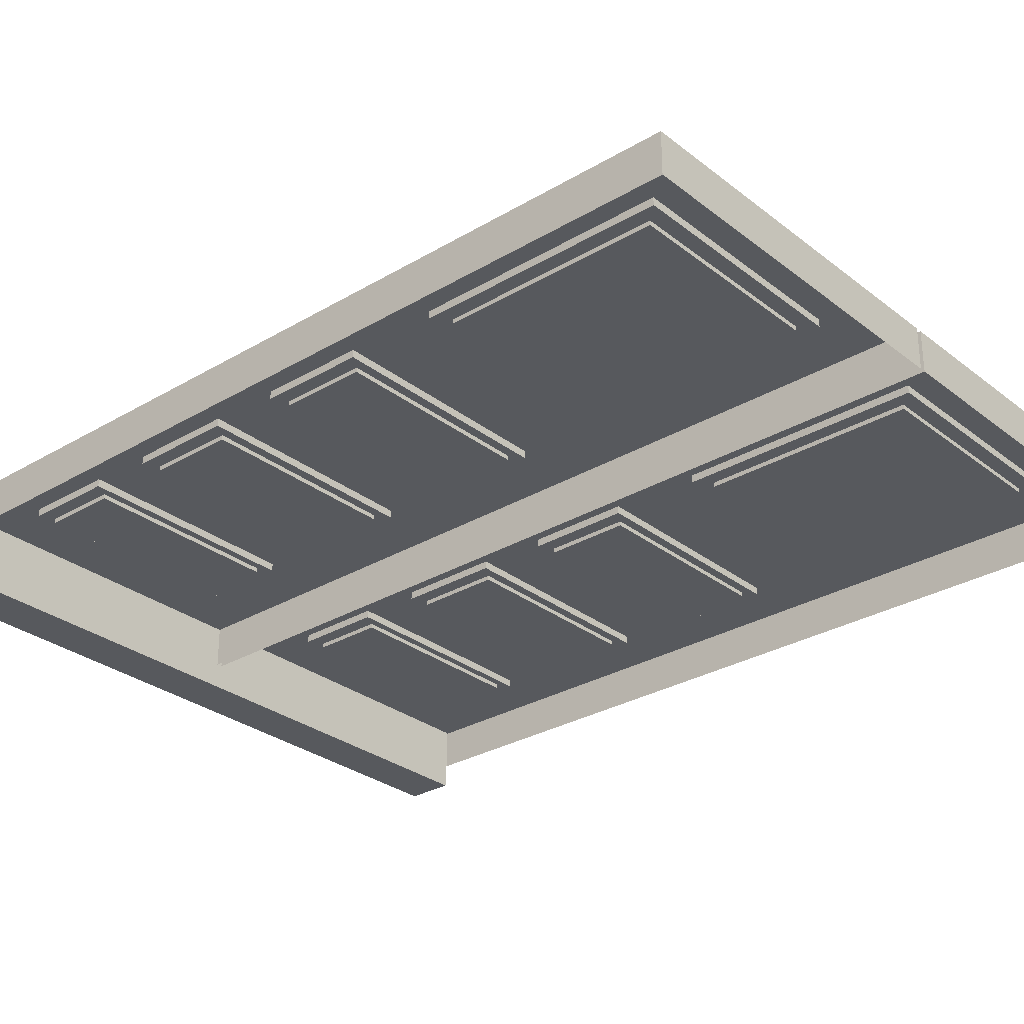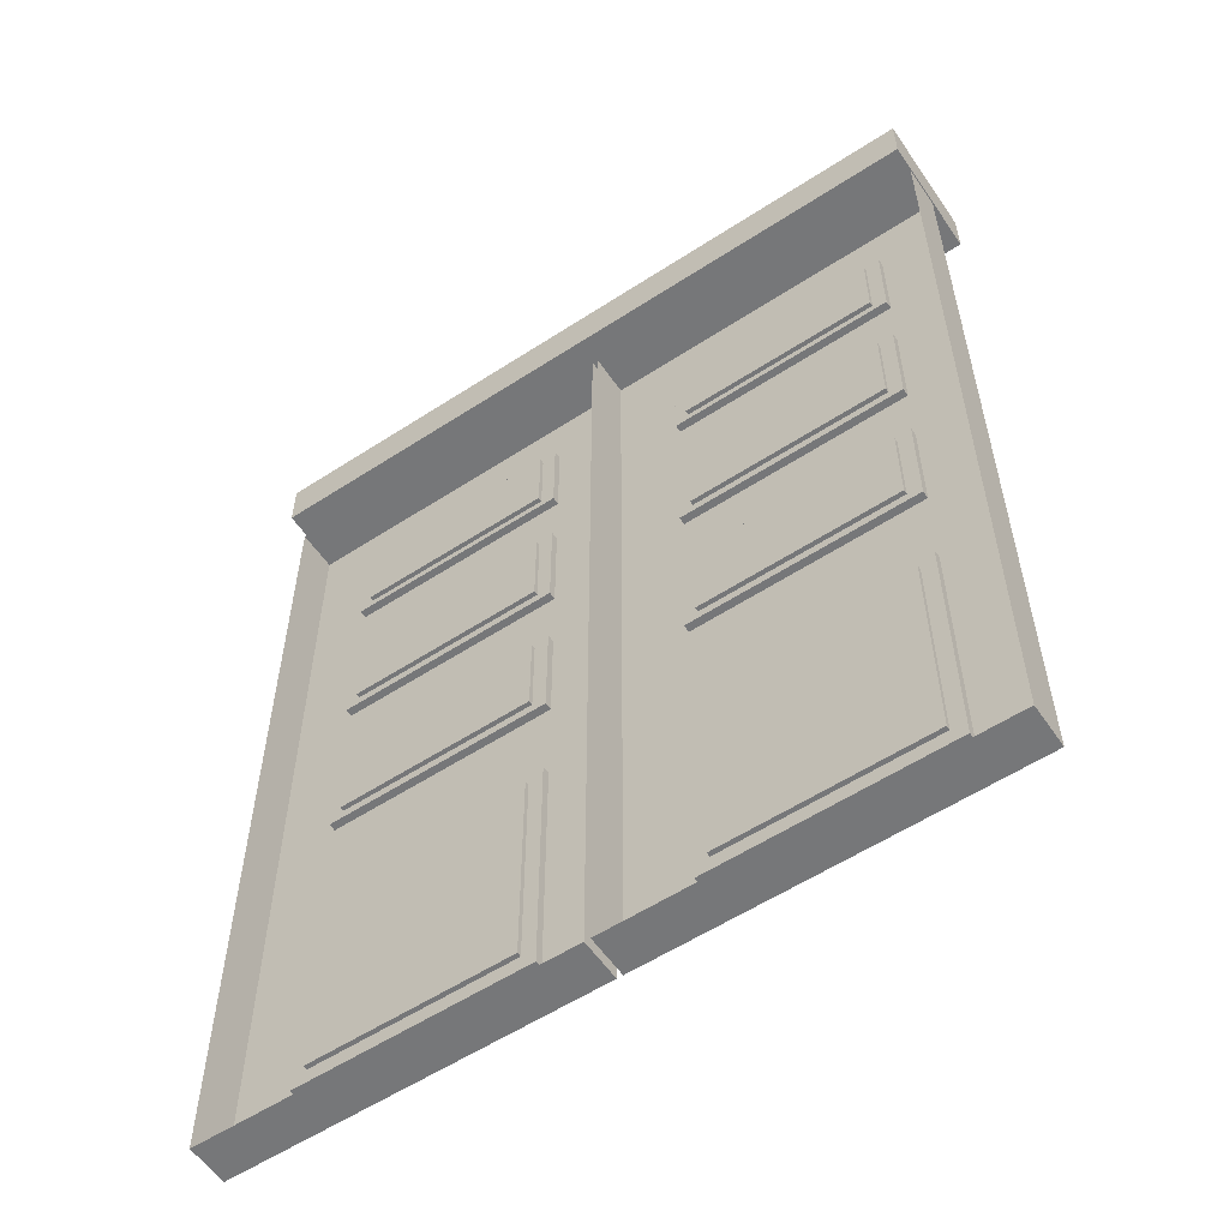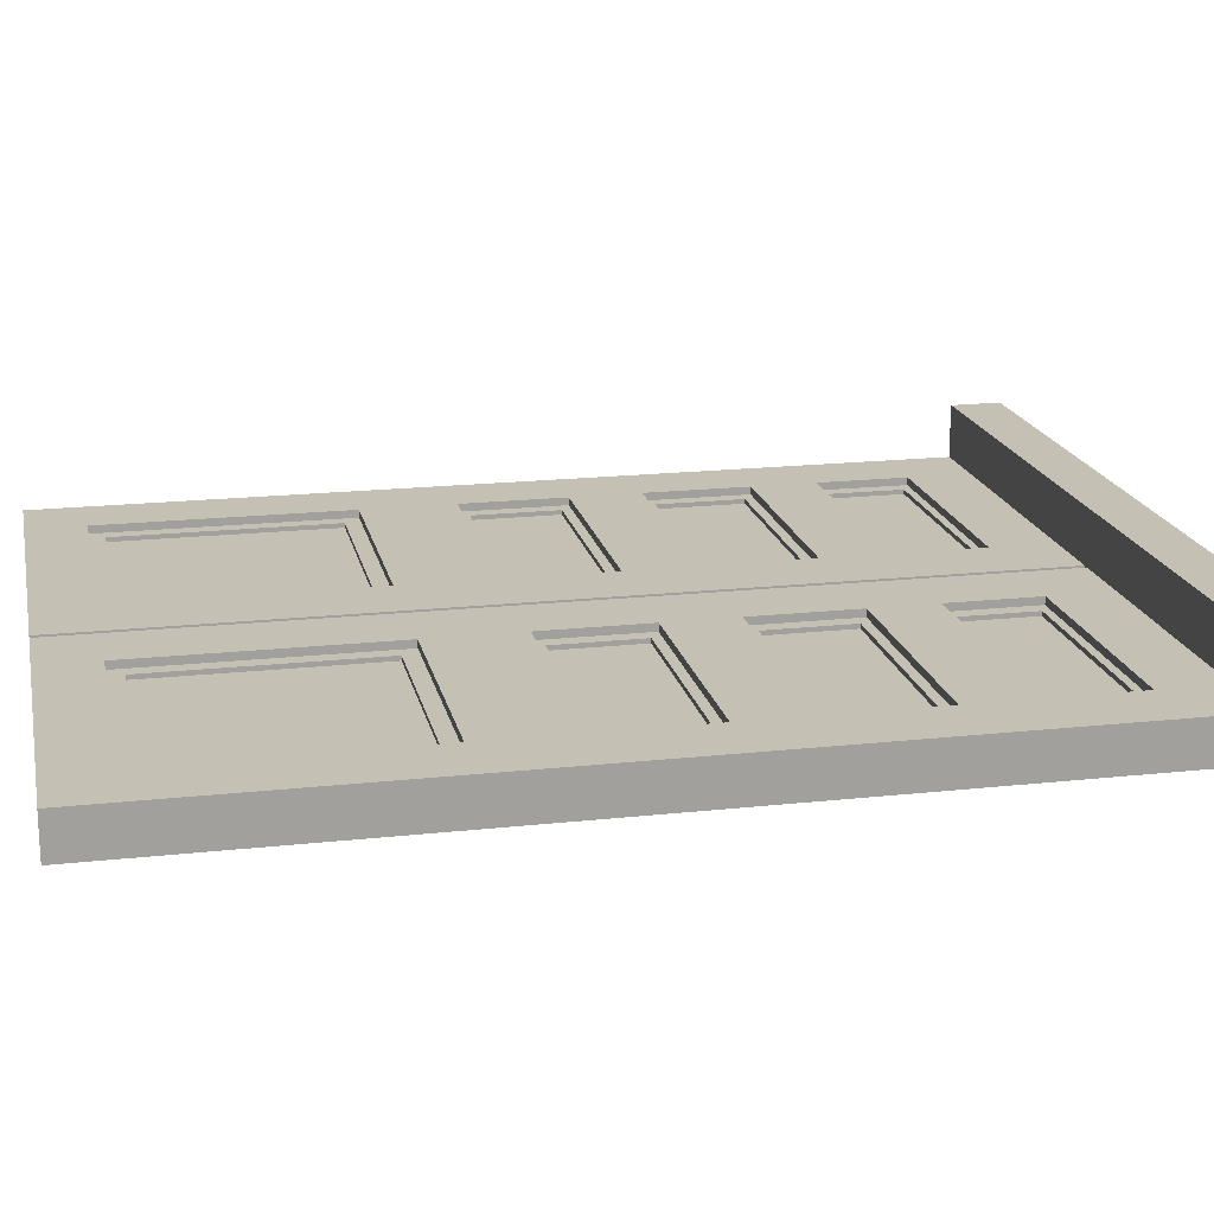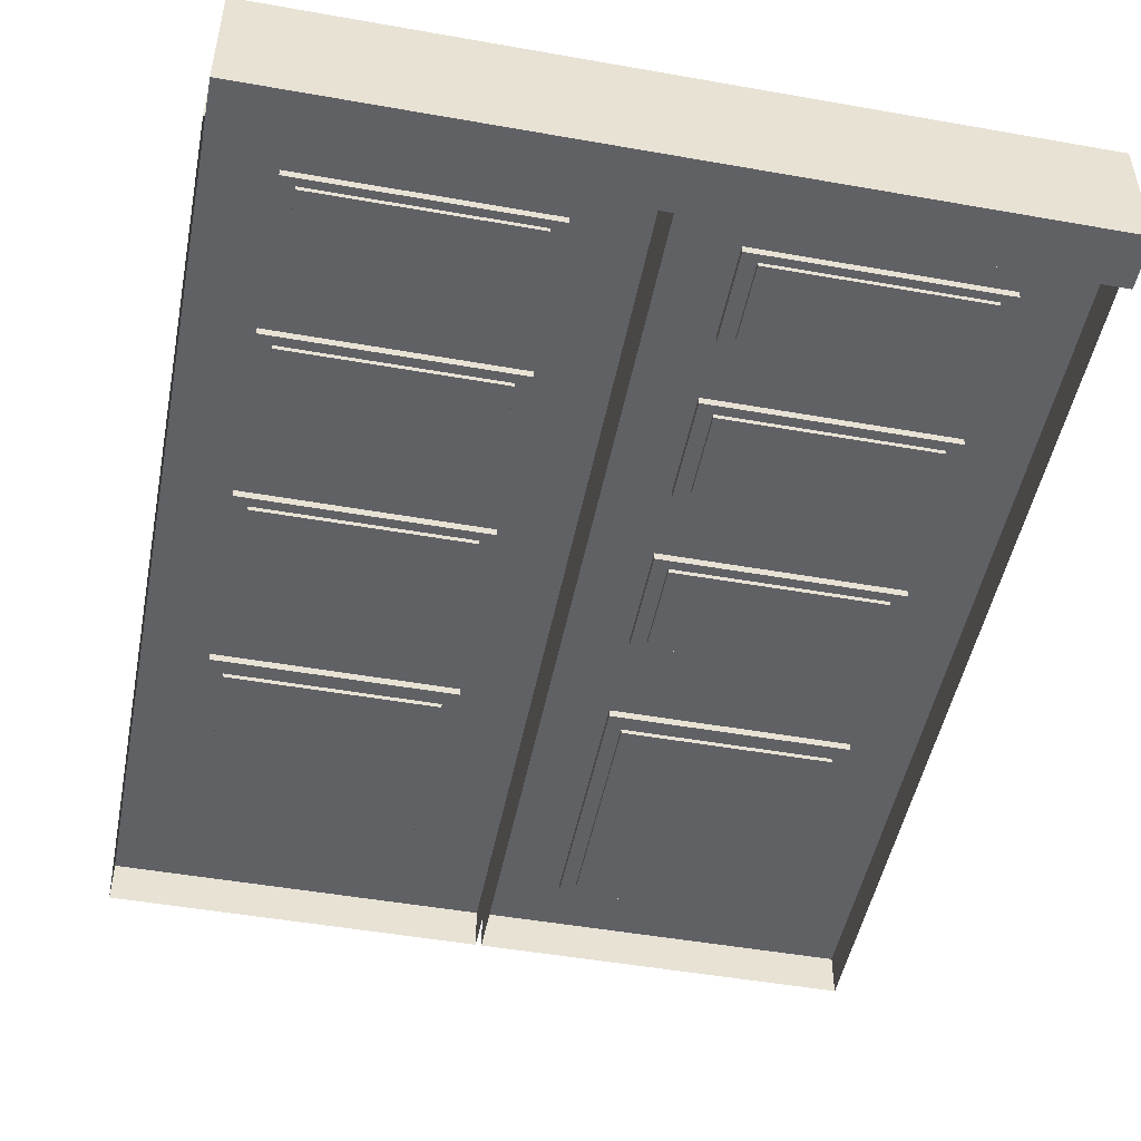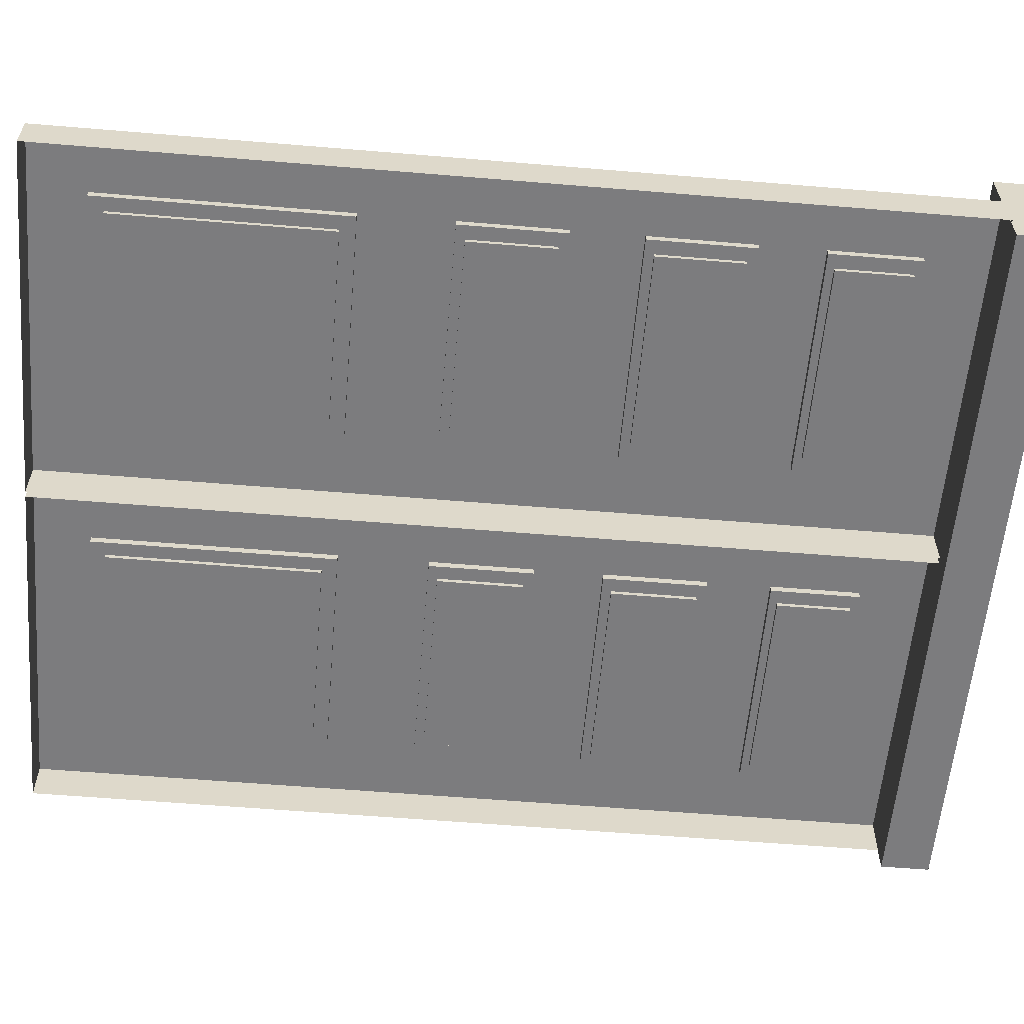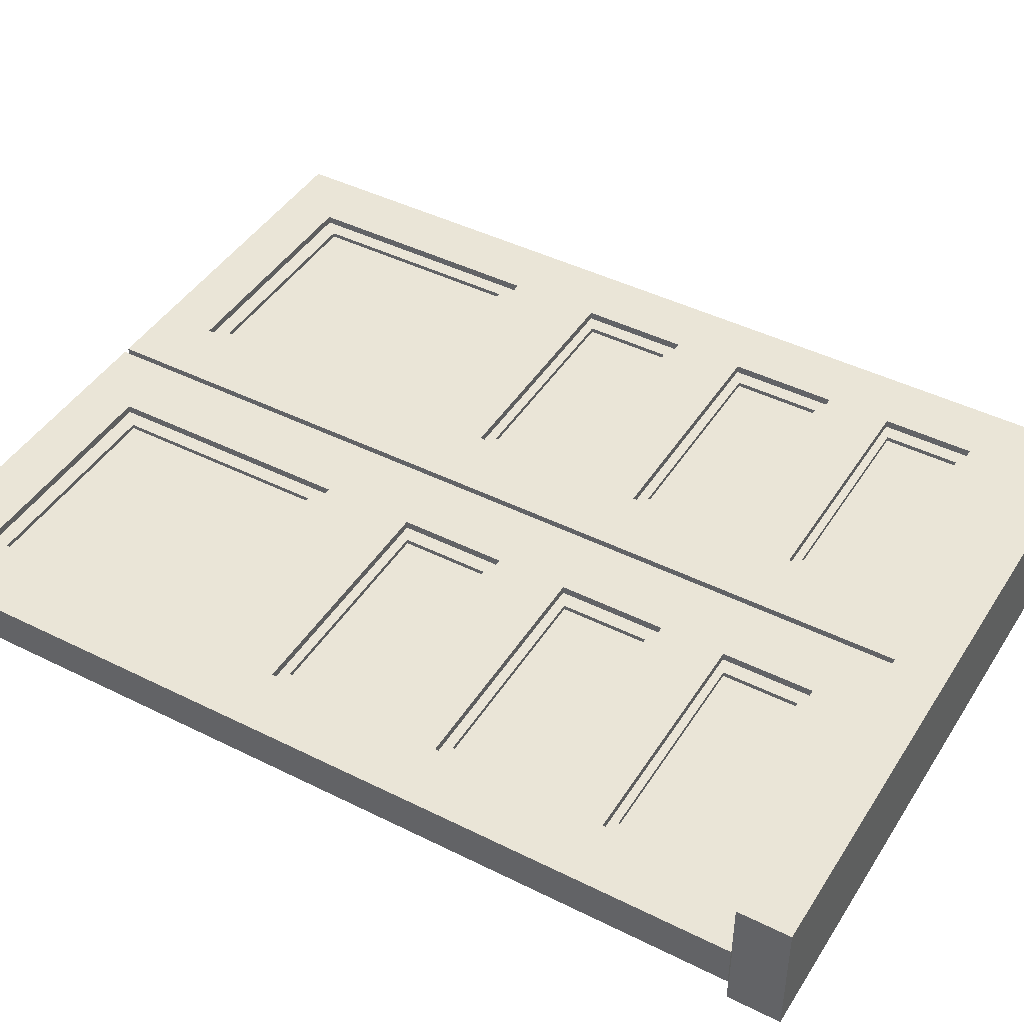
<metadata>
{"format":"obj","ext":"obj","renderer":"f3d","projection":"perspective","resolution":1024,"background":"white","views":[{"elev":-29.4,"azim":-48.8,"up":"+Z"},{"elev":-57.1,"azim":-145.9,"up":"+Y"},{"elev":18.4,"azim":78.0,"up":"+Z"},{"elev":-49.0,"azim":168.9,"up":"+Z"},{"elev":-58.9,"azim":85.1,"up":"+Z"},{"elev":44.1,"azim":120.3,"up":"+Z"}]}
</metadata>
<code>
o Door_Double_Cube.134
v 0.3716 0.9007 0.06368
v 0.3716 0.9522 0.06368
v -0.3751 0.9007 0.06368
v -0.3751 0.9522 0.06368
v -0.001751 0.9522 0.06368
v -0.001751 0.9007 0.06368
v -0.001751 0.9522 -0.05904
v 0.3716 0.9522 -0.05904
v -0.001751 0.9007 -0.05904
v 0.3716 0.9007 -0.05904
v -0.3751 0.9522 -0.05904
v -0.3751 0.9007 -0.05904
v 0.3744 -0.01554 0.0103
v 0.3744 0.9014 0.0103
v 0.3744 0.7129 0.0103
v 0.3744 0.5327 0.0103
v 0.3744 0.3526 0.0103
v 0.3105 0.836 0.0103
v 0.3105 0.743 0.0103
v 0.3105 0.6769 0.0103
v 0.3105 0.5688 0.0103
v 0.3105 0.4967 0.0103
v 0.3105 0.3886 0.0103
v 0.3105 0.04231 0.0103
v 0.3105 0.2948 0.0103
v 0.3105 0.836 0.002464
v 0.3105 0.743 0.002464
v 0.3105 0.6769 0.002464
v 0.3105 0.5688 0.002464
v 0.3105 0.4967 0.002464
v 0.3105 0.3886 0.002464
v 0.3105 0.04231 0.002464
v 0.3105 0.2948 0.002464
v 0.2958 0.828 0.002464
v 0.2958 0.7511 0.002464
v 0.2958 0.6673 0.002464
v 0.2958 0.5784 0.002464
v 0.2958 0.4871 0.002464
v 0.2958 0.3982 0.002464
v 0.2958 0.05774 0.002464
v 0.2958 0.2793 0.002464
v 0.2958 0.828 -0.002139
v 0.2958 0.7511 -0.002139
v 0.2958 0.6673 -0.002139
v 0.2958 0.5784 -0.002139
v 0.2958 0.4871 -0.002139
v 0.2958 0.3982 -0.002139
v 0.2958 0.05774 -0.002139
v 0.2958 0.2793 -0.002139
v 0.3744 -0.01554 -0.03264
v 0.3744 0.9014 -0.03264
v 0.3744 0.7129 -0.03264
v 0.3744 0.5327 -0.03264
v 0.3744 0.3526 -0.03264
v 0.003074 -0.01554 0.0103
v 0.003074 0.9014 0.0103
v 0.003074 0.7129 0.0103
v 0.003074 0.5327 0.0103
v 0.003074 0.3526 0.0103
v 0.07246 0.836 0.0103
v 0.07246 0.743 0.0103
v 0.07246 0.6769 0.0103
v 0.07246 0.5688 0.0103
v 0.07246 0.4967 0.0103
v 0.07246 0.3886 0.0103
v 0.07246 0.04231 0.0103
v 0.07246 0.2948 0.0103
v 0.07246 0.836 0.002464
v 0.07246 0.743 0.002464
v 0.07246 0.6769 0.002464
v 0.07246 0.5688 0.002464
v 0.07246 0.4967 0.002464
v 0.07246 0.3886 0.002464
v 0.07246 0.04231 0.002464
v 0.07246 0.2948 0.002464
v 0.08721 0.828 0.002464
v 0.08721 0.7511 0.002464
v 0.08721 0.6673 0.002464
v 0.08721 0.5784 0.002464
v 0.08721 0.4871 0.002464
v 0.08721 0.3982 0.002464
v 0.08721 0.05774 0.002464
v 0.08721 0.2793 0.002464
v 0.08721 0.828 -0.002139
v 0.08721 0.7511 -0.002139
v 0.08721 0.6673 -0.002139
v 0.08721 0.5784 -0.002139
v 0.08721 0.4871 -0.002139
v 0.08721 0.3982 -0.002139
v 0.08721 0.05774 -0.002139
v 0.08721 0.2793 -0.002139
v 0.003074 -0.01554 -0.03264
v 0.003074 0.9014 -0.03264
v 0.003074 0.7129 -0.03264
v 0.003074 0.5327 -0.03264
v 0.003074 0.3526 -0.03264
v -0.002825 -0.01554 0.0103
v -0.002825 0.9014 0.0103
v -0.002825 0.7129 0.0103
v -0.002825 0.5327 0.0103
v -0.002825 0.3526 0.0103
v -0.07221 0.836 0.0103
v -0.07221 0.743 0.0103
v -0.07221 0.6769 0.0103
v -0.07221 0.5688 0.0103
v -0.07221 0.4967 0.0103
v -0.07221 0.3886 0.0103
v -0.07221 0.04231 0.0103
v -0.07221 0.2948 0.0103
v -0.07221 0.836 0.002464
v -0.07221 0.743 0.002464
v -0.07221 0.6769 0.002464
v -0.07221 0.5688 0.002464
v -0.07221 0.4967 0.002464
v -0.07221 0.3886 0.002464
v -0.07221 0.04231 0.002464
v -0.07221 0.2948 0.002464
v -0.08696 0.828 0.002464
v -0.08696 0.7511 0.002464
v -0.08696 0.6673 0.002464
v -0.08696 0.5784 0.002464
v -0.08696 0.4871 0.002464
v -0.08696 0.3982 0.002464
v -0.08696 0.05774 0.002464
v -0.08696 0.2793 0.002464
v -0.08696 0.828 -0.002139
v -0.08696 0.7511 -0.002139
v -0.08696 0.6673 -0.002139
v -0.08696 0.5784 -0.002139
v -0.08696 0.4871 -0.002139
v -0.08696 0.3982 -0.002139
v -0.08696 0.05774 -0.002139
v -0.08696 0.2793 -0.002139
v -0.002825 -0.01554 -0.03264
v -0.002825 0.9014 -0.03264
v -0.002825 0.7129 -0.03264
v -0.002825 0.5327 -0.03264
v -0.002825 0.3526 -0.03264
v -0.3742 -0.01554 0.0103
v -0.3742 0.9014 0.0103
v -0.3742 0.7129 0.0103
v -0.3742 0.5327 0.0103
v -0.3742 0.3526 0.0103
v -0.3102 0.836 0.0103
v -0.3102 0.743 0.0103
v -0.3102 0.6769 0.0103
v -0.3102 0.5688 0.0103
v -0.3102 0.4967 0.0103
v -0.3102 0.3886 0.0103
v -0.3102 0.04231 0.0103
v -0.3102 0.2948 0.0103
v -0.3102 0.836 0.002464
v -0.3102 0.743 0.002464
v -0.3102 0.6769 0.002464
v -0.3102 0.5688 0.002464
v -0.3102 0.4967 0.002464
v -0.3102 0.3886 0.002464
v -0.3102 0.04231 0.002464
v -0.3102 0.2948 0.002464
v -0.2955 0.828 0.002464
v -0.2955 0.7511 0.002464
v -0.2955 0.6673 0.002464
v -0.2955 0.5784 0.002464
v -0.2955 0.4871 0.002464
v -0.2955 0.3982 0.002464
v -0.2955 0.05774 0.002464
v -0.2955 0.2793 0.002464
v -0.2955 0.828 -0.002139
v -0.2955 0.7511 -0.002139
v -0.2955 0.6673 -0.002139
v -0.2955 0.5784 -0.002139
v -0.2955 0.4871 -0.002139
v -0.2955 0.3982 -0.002139
v -0.2955 0.05774 -0.002139
v -0.2955 0.2793 -0.002139
v -0.3742 -0.01554 -0.03264
v -0.3742 0.9014 -0.03264
v -0.3742 0.7129 -0.03264
v -0.3742 0.5327 -0.03264
v -0.3742 0.3526 -0.03264
f 2 6 1
f 6 4 3
f 9 8 10
f 11 9 12
f 3 9 6
f 6 10 1
f 4 12 3
f 5 11 4
f 1 8 2
f 2 7 5
f 18 15 14
f 17 24 13
f 17 65 59
f 20 16 15
f 28 21 20
f 15 61 57
f 24 74 66
f 30 23 22
f 16 64 22
f 23 73 65
f 21 71 63
f 22 17 16
f 17 67 25
f 16 63 58
f 15 62 20
f 18 68 26
f 38 72 80
f 27 77 69
f 34 27 26
f 30 39 31
f 33 24 25
f 14 60 18
f 25 75 33
f 22 72 30
f 26 19 18
f 20 70 28
f 19 69 61
f 73 39 81
f 40 90 82
f 38 88 46
f 35 85 77
f 42 35 34
f 32 82 74
f 36 29 28
f 71 37 79
f 28 78 36
f 41 32 33
f 26 76 34
f 33 83 41
f 42 85 43
f 44 87 45
f 46 89 47
f 49 90 48
f 39 89 81
f 44 37 36
f 37 87 79
f 36 86 44
f 49 40 41
f 34 84 42
f 41 91 49
f 14 93 56
f 46 39 38
f 50 17 13
f 54 16 17
f 52 14 15
f 13 92 50
f 53 15 16
f 57 60 56
f 55 67 59
f 58 62 57
f 63 70 62
f 65 72 64
f 59 64 58
f 69 76 68
f 72 81 80
f 66 75 67
f 61 68 60
f 77 84 76
f 71 78 70
f 74 83 75
f 79 86 78
f 82 91 83
f 81 88 80
f 59 92 55
f 58 96 59
f 56 94 57
f 57 95 58
f 13 66 55
f 102 99 98
f 101 108 97
f 143 107 149
f 104 100 99
f 112 105 104
f 141 103 145
f 108 158 150
f 114 107 106
f 106 142 148
f 107 157 149
f 105 155 147
f 106 101 100
f 109 143 151
f 142 105 147
f 104 141 146
f 102 152 110
f 114 164 122
f 111 161 153
f 118 111 110
f 114 123 115
f 117 108 109
f 102 140 144
f 109 159 117
f 106 156 114
f 110 103 102
f 104 154 112
f 103 153 145
f 115 165 157
f 124 174 166
f 122 172 130
f 119 169 161
f 126 119 118
f 158 124 166
f 120 113 112
f 113 163 155
f 112 162 120
f 125 116 117
f 110 160 118
f 125 159 167
f 126 169 127
f 128 171 129
f 130 173 131
f 133 174 132
f 123 173 165
f 128 121 120
f 121 171 163
f 120 170 128
f 133 124 125
f 118 168 126
f 125 175 133
f 98 177 140
f 130 123 122
f 134 101 97
f 138 100 101
f 136 98 99
f 97 176 134
f 137 99 100
f 141 144 140
f 139 151 143
f 142 146 141
f 147 154 146
f 149 156 148
f 143 148 142
f 153 160 152
f 156 165 164
f 150 159 151
f 145 152 144
f 161 168 160
f 155 162 154
f 158 167 159
f 163 170 162
f 166 175 167
f 165 172 164
f 143 176 139
f 142 180 143
f 140 178 141
f 141 179 142
f 139 108 150
f 2 5 6
f 6 5 4
f 9 7 8
f 11 7 9
f 3 12 9
f 6 9 10
f 4 11 12
f 5 7 11
f 1 10 8
f 2 8 7
f 18 19 15
f 17 25 24
f 17 23 65
f 20 21 16
f 28 29 21
f 15 19 61
f 24 32 74
f 30 31 23
f 16 58 64
f 23 31 73
f 21 29 71
f 22 23 17
f 17 59 67
f 16 21 63
f 15 57 62
f 18 60 68
f 38 30 72
f 27 35 77
f 34 35 27
f 30 38 39
f 33 32 24
f 14 56 60
f 25 67 75
f 22 64 72
f 26 27 19
f 20 62 70
f 19 27 69
f 73 31 39
f 40 48 90
f 38 80 88
f 35 43 85
f 42 43 35
f 32 40 82
f 36 37 29
f 71 29 37
f 28 70 78
f 41 40 32
f 26 68 76
f 33 75 83
f 42 84 85
f 44 86 87
f 46 88 89
f 49 91 90
f 39 47 89
f 44 45 37
f 37 45 87
f 36 78 86
f 49 48 40
f 34 76 84
f 41 83 91
f 14 51 93
f 46 47 39
f 50 54 17
f 54 53 16
f 52 51 14
f 13 55 92
f 53 52 15
f 57 61 60
f 55 66 67
f 58 63 62
f 63 71 70
f 65 73 72
f 59 65 64
f 69 77 76
f 72 73 81
f 66 74 75
f 61 69 68
f 77 85 84
f 71 79 78
f 74 82 83
f 79 87 86
f 82 90 91
f 81 89 88
f 59 96 92
f 58 95 96
f 56 93 94
f 57 94 95
f 13 24 66
f 102 103 99
f 101 109 108
f 143 101 107
f 104 105 100
f 112 113 105
f 141 99 103
f 108 116 158
f 114 115 107
f 106 100 142
f 107 115 157
f 105 113 155
f 106 107 101
f 109 101 143
f 142 100 105
f 104 99 141
f 102 144 152
f 114 156 164
f 111 119 161
f 118 119 111
f 114 122 123
f 117 116 108
f 102 98 140
f 109 151 159
f 106 148 156
f 110 111 103
f 104 146 154
f 103 111 153
f 115 123 165
f 124 132 174
f 122 164 172
f 119 127 169
f 126 127 119
f 158 116 124
f 120 121 113
f 113 121 163
f 112 154 162
f 125 124 116
f 110 152 160
f 125 117 159
f 126 168 169
f 128 170 171
f 130 172 173
f 133 175 174
f 123 131 173
f 128 129 121
f 121 129 171
f 120 162 170
f 133 132 124
f 118 160 168
f 125 167 175
f 98 135 177
f 130 131 123
f 134 138 101
f 138 137 100
f 136 135 98
f 97 139 176
f 137 136 99
f 141 145 144
f 139 150 151
f 142 147 146
f 147 155 154
f 149 157 156
f 143 149 148
f 153 161 160
f 156 157 165
f 150 158 159
f 145 153 152
f 161 169 168
f 155 163 162
f 158 166 167
f 163 171 170
f 166 174 175
f 165 173 172
f 143 180 176
f 142 179 180
f 140 177 178
f 141 178 179
f 139 97 108

</code>
